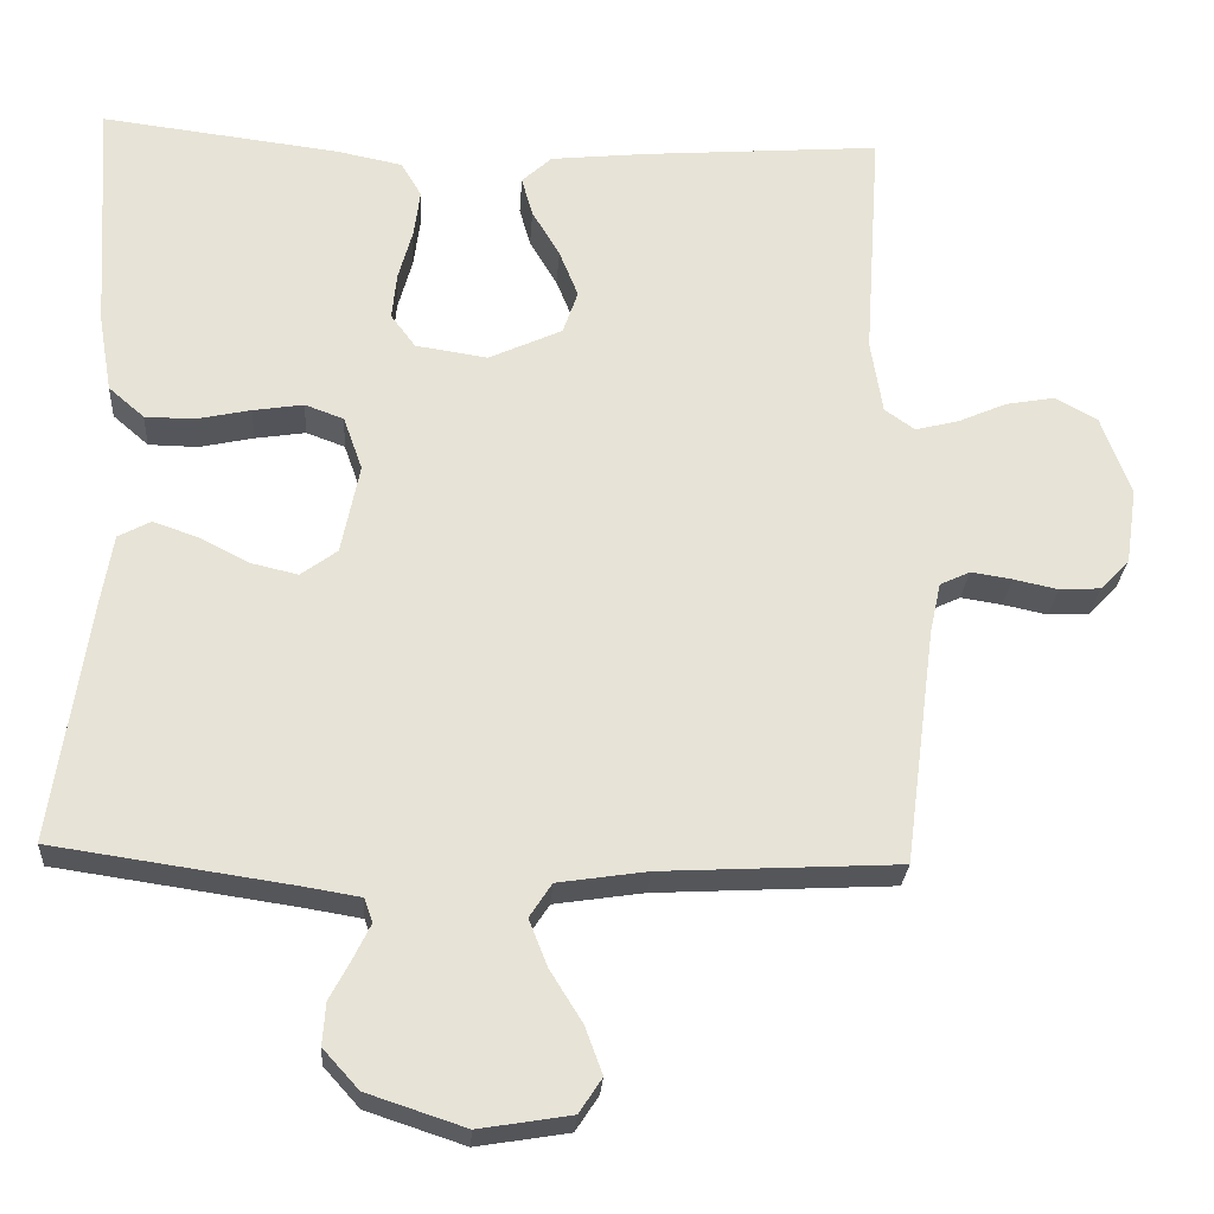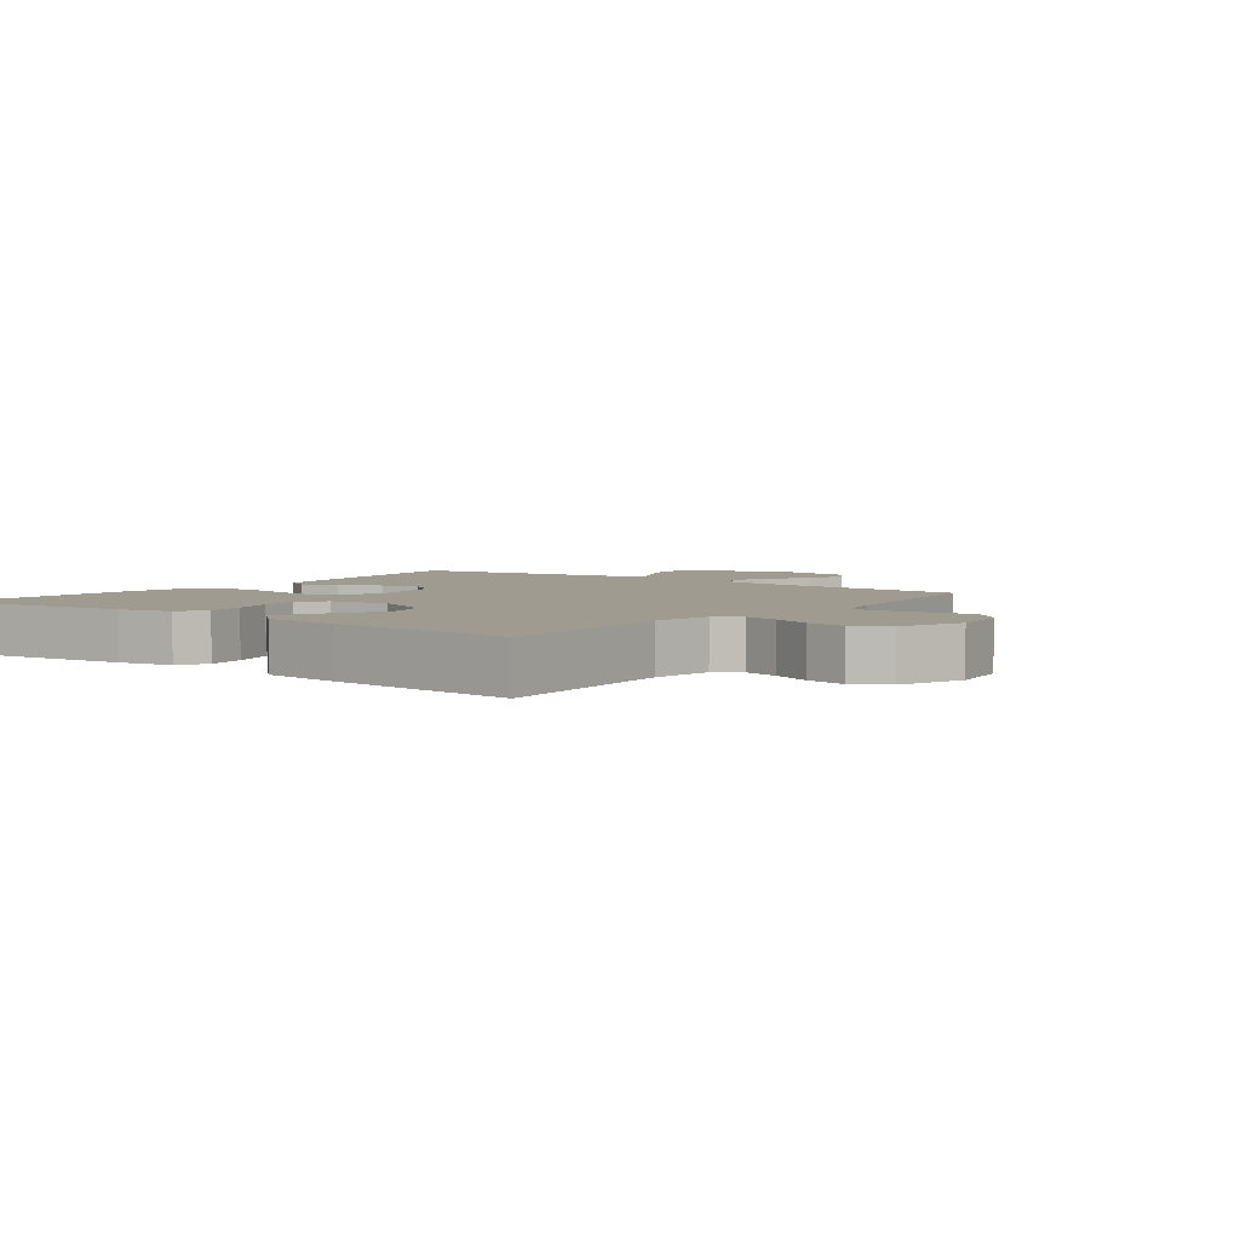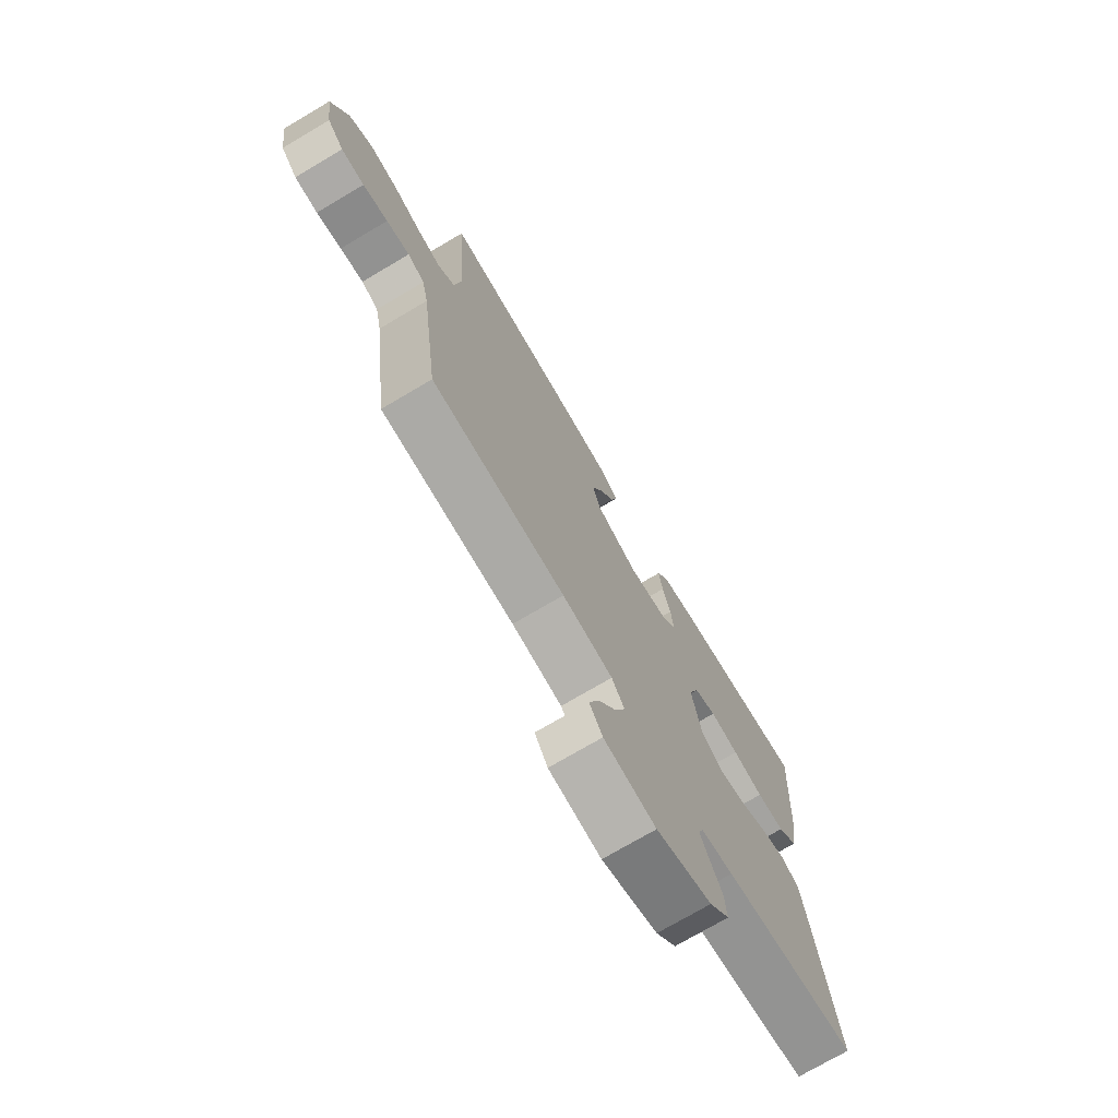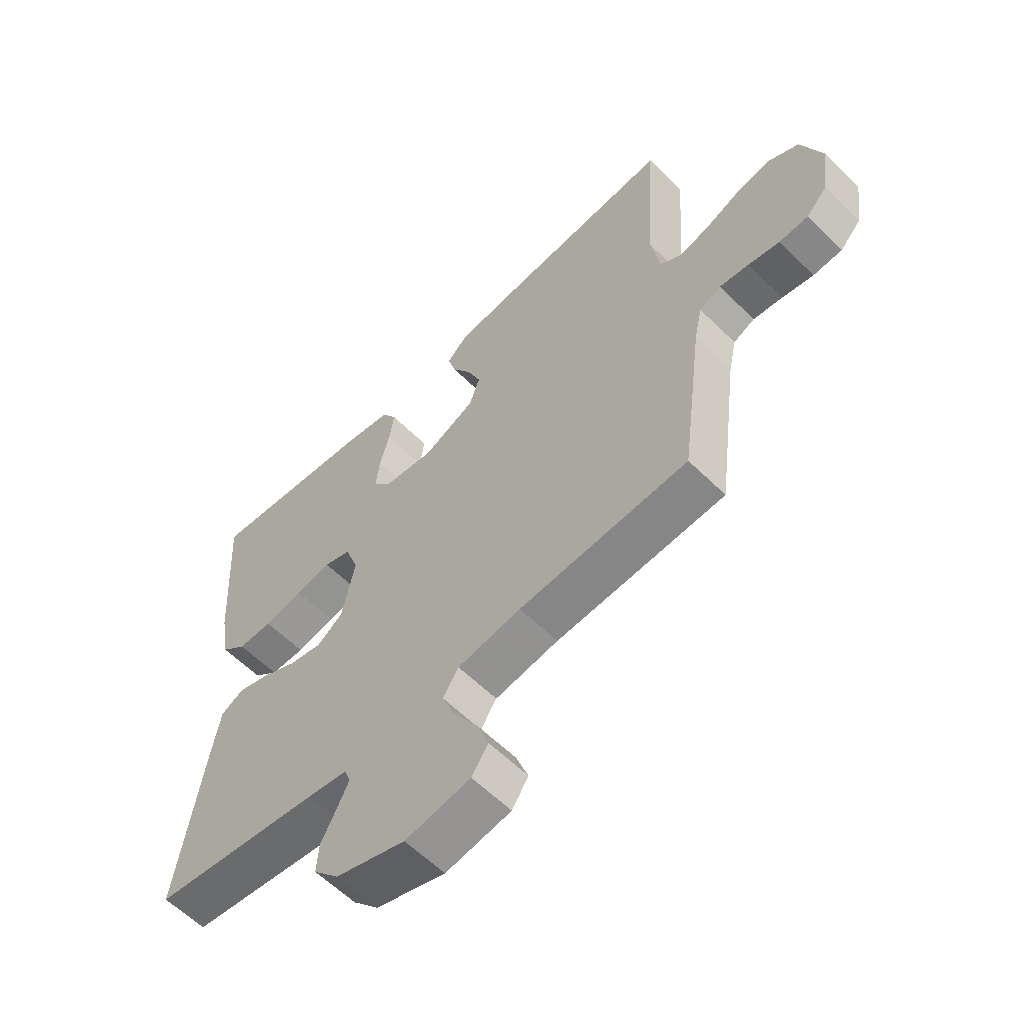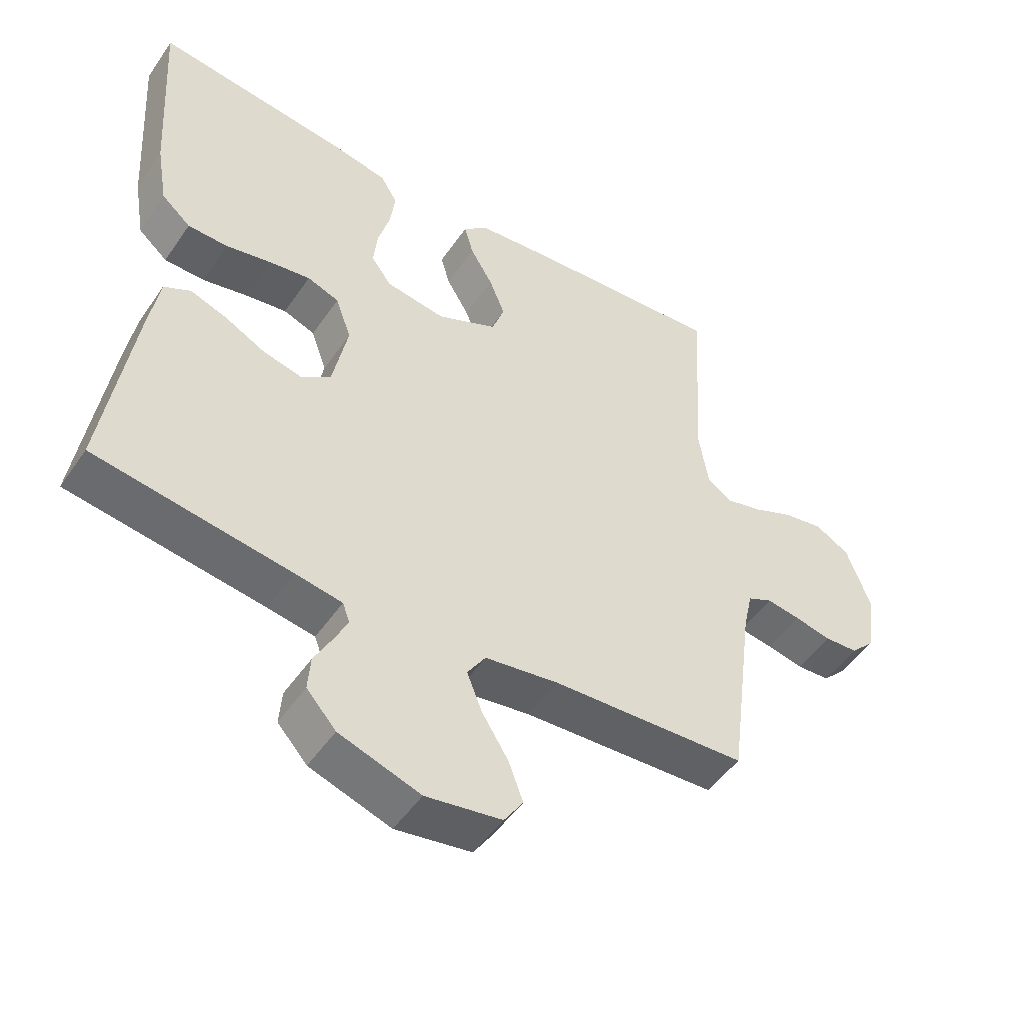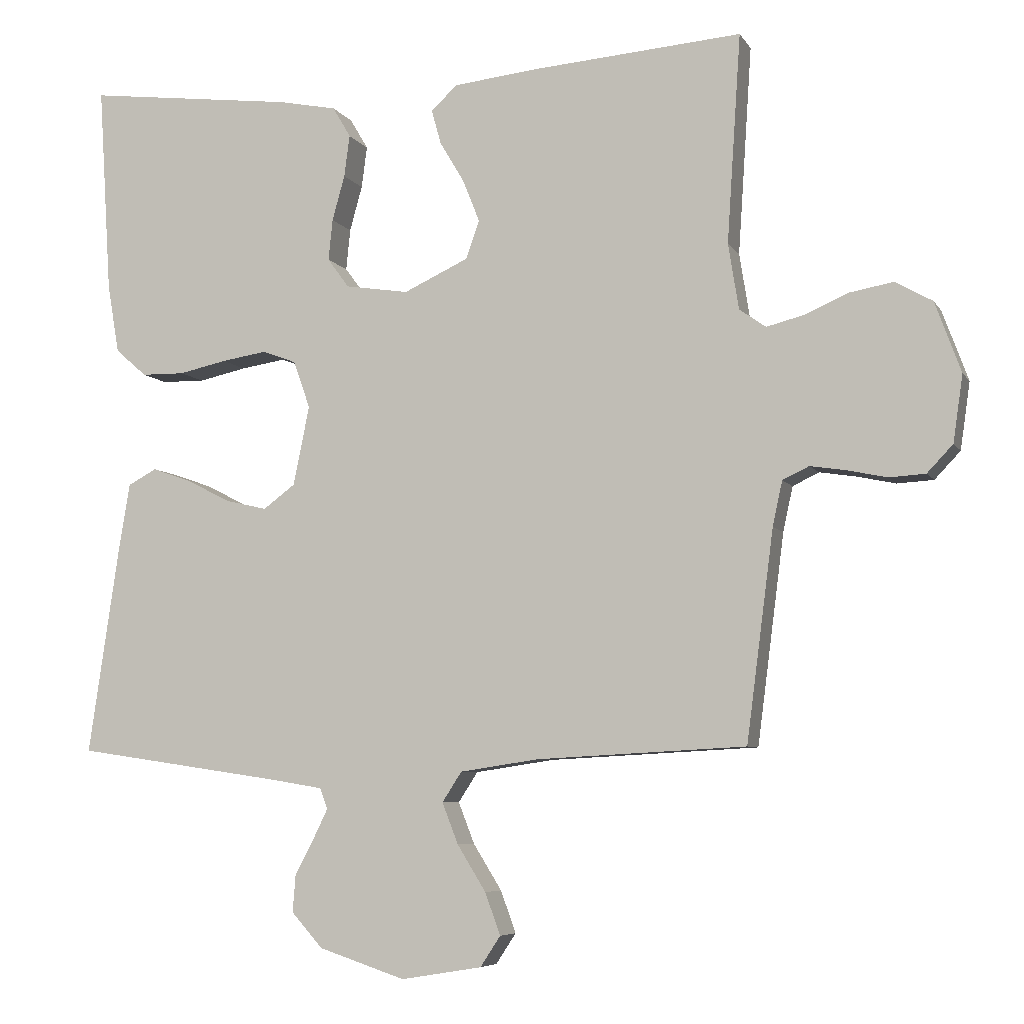
<metadata>
{"format":"obj","ext":"obj","renderer":"f3d","projection":"perspective","resolution":1024,"background":"white","views":[{"elev":-26.2,"azim":-3.7,"up":"+Z"},{"elev":4.2,"azim":37.2,"up":"+Y"},{"elev":-73.5,"azim":120.6,"up":"+Z"},{"elev":-59.9,"azim":44.8,"up":"+Z"},{"elev":-49.8,"azim":-33.2,"up":"+Z"},{"elev":-6.5,"azim":18.1,"up":"+Z"}]}
</metadata>
<code>
v -0.5 0.07 0.5
v -0.2 0.07 0.463
v -0.116 0.07 0.446
v -0.09 0.07 0.402
v -0.098 0.07 0.342
v -0.116 0.07 0.277
v -0.122 0.07 0.218
v -0.091 0.07 0.176
v 0 0.07 0.162
v 0.093 0.07 0.205
v 0.112 0.07 0.26
v 0.088 0.07 0.32
v 0.053 0.07 0.379
v 0.039 0.07 0.429
v 0.077 0.07 0.464
v 0.2 0.07 0.477
v 0.5 0.07 0.5
v 0.48 0.07 0.2
v 0.495 0.07 0.106
v 0.533 0.07 0.079
v 0.588 0.07 0.093
v 0.65 0.07 0.12
v 0.712 0.07 0.131
v 0.765 0.07 0.101
v 0.802 0.07 0
v 0.788 0.07 -0.096
v 0.751 0.07 -0.135
v 0.699 0.07 -0.138
v 0.643 0.07 -0.126
v 0.591 0.07 -0.118
v 0.553 0.07 -0.136
v 0.539 0.07 -0.2
v 0.5 0.07 -0.5
v 0.2 0.07 -0.516
v 0.087 0.07 -0.533
v 0.059 0.07 -0.576
v 0.082 0.07 -0.635
v 0.123 0.07 -0.701
v 0.145 0.07 -0.761
v 0.116 0.07 -0.805
v 0 0.07 -0.824
v -0.124 0.07 -0.783
v -0.169 0.07 -0.733
v -0.165 0.07 -0.68
v -0.138 0.07 -0.629
v -0.117 0.07 -0.586
v -0.128 0.07 -0.556
v -0.2 0.07 -0.544
v -0.5 0.07 -0.5
v -0.456 0.07 -0.2
v -0.44 0.07 -0.104
v -0.399 0.07 -0.082
v -0.342 0.07 -0.102
v -0.28 0.07 -0.134
v -0.22 0.07 -0.148
v -0.174 0.07 -0.114
v -0.151 0.07 0
v -0.175 0.07 0.068
v -0.224 0.07 0.086
v -0.288 0.07 0.076
v -0.357 0.07 0.061
v -0.419 0.07 0.062
v -0.464 0.07 0.101
v -0.481 0.07 0.2
v -0.5 0 0.5
v -0.2 0 0.463
v -0.116 0 0.446
v -0.09 0 0.402
v -0.098 0 0.342
v -0.116 0 0.277
v -0.122 0 0.218
v -0.091 0 0.176
v 0 0 0.162
v 0.093 0 0.205
v 0.112 0 0.26
v 0.088 0 0.32
v 0.053 0 0.379
v 0.039 0 0.429
v 0.077 0 0.464
v 0.2 0 0.477
v 0.5 0 0.5
v 0.48 0 0.2
v 0.495 0 0.106
v 0.533 0 0.079
v 0.588 0 0.093
v 0.65 0 0.12
v 0.712 0 0.131
v 0.765 0 0.101
v 0.802 0 0
v 0.788 0 -0.096
v 0.751 0 -0.135
v 0.699 0 -0.138
v 0.643 0 -0.126
v 0.591 0 -0.118
v 0.553 0 -0.136
v 0.539 0 -0.2
v 0.5 0 -0.5
v 0.2 0 -0.516
v 0.087 0 -0.533
v 0.059 0 -0.576
v 0.082 0 -0.635
v 0.123 0 -0.701
v 0.145 0 -0.761
v 0.116 0 -0.805
v 0 0 -0.824
v -0.124 0 -0.783
v -0.169 0 -0.733
v -0.165 0 -0.68
v -0.138 0 -0.629
v -0.117 0 -0.586
v -0.128 0 -0.556
v -0.2 0 -0.544
v -0.5 0 -0.5
v -0.456 0 -0.2
v -0.44 0 -0.104
v -0.399 0 -0.082
v -0.342 0 -0.102
v -0.28 0 -0.134
v -0.22 0 -0.148
v -0.174 0 -0.114
v -0.151 0 0
v -0.175 0 0.068
v -0.224 0 0.086
v -0.288 0 0.076
v -0.357 0 0.061
v -0.419 0 0.062
v -0.464 0 0.101
v -0.481 0 0.2
f 4 5 6
f 3 4 6
f 2 3 6
f 1 2 6
f 64 1 6
f 63 64 6
f 62 63 6
f 61 62 6
f 60 61 6
f 59 60 6 7
f 58 59 7 8
f 57 58 8 9
f 56 57 9 10
f 52 53 54
f 51 52 54
f 50 51 54
f 49 50 54
f 48 49 54
f 47 48 54 55
f 46 47 55 56
f 43 44 45
f 42 43 45
f 41 42 45
f 40 41 45
f 39 40 45
f 38 39 45
f 37 38 45
f 36 37 45 46
f 46 56 10
f 36 46 10
f 35 36 10
f 32 33 34
f 35 10 11
f 34 35 11
f 32 34 11
f 31 32 11
f 27 28 29
f 26 27 29
f 25 26 29
f 24 25 29
f 23 24 29
f 22 23 29
f 21 22 29
f 20 21 29 30
f 31 11 12
f 30 31 12
f 20 30 12
f 19 20 12
f 16 17 18
f 16 18 19
f 15 16 19
f 14 15 19
f 13 14 19
f 12 13 19
f 70 69 68
f 70 68 67
f 70 67 66
f 70 66 65
f 70 65 128
f 70 128 127
f 70 127 126
f 70 126 125
f 70 125 124
f 71 70 124 123
f 72 71 123 122
f 73 72 122 121
f 74 73 121 120
f 118 117 116
f 118 116 115
f 118 115 114
f 118 114 113
f 118 113 112
f 119 118 112 111
f 120 119 111 110
f 109 108 107
f 109 107 106
f 109 106 105
f 109 105 104
f 109 104 103
f 109 103 102
f 109 102 101
f 110 109 101 100
f 74 120 110
f 74 110 100
f 74 100 99
f 98 97 96
f 75 74 99
f 75 99 98
f 75 98 96
f 75 96 95
f 93 92 91
f 93 91 90
f 93 90 89
f 93 89 88
f 93 88 87
f 93 87 86
f 93 86 85
f 94 93 85 84
f 76 75 95
f 76 95 94
f 76 94 84
f 76 84 83
f 82 81 80
f 83 82 80
f 83 80 79
f 83 79 78
f 83 78 77
f 83 77 76
f 1 65 66 2
f 2 66 67 3
f 3 67 68 4
f 4 68 69 5
f 5 69 70 6
f 6 70 71 7
f 7 71 72 8
f 8 72 73 9
f 9 73 74 10
f 10 74 75 11
f 11 75 76 12
f 12 76 77 13
f 13 77 78 14
f 14 78 79 15
f 15 79 80 16
f 16 80 81 17
f 17 81 82 18
f 18 82 83 19
f 19 83 84 20
f 20 84 85 21
f 21 85 86 22
f 22 86 87 23
f 23 87 88 24
f 24 88 89 25
f 25 89 90 26
f 26 90 91 27
f 27 91 92 28
f 28 92 93 29
f 29 93 94 30
f 30 94 95 31
f 31 95 96 32
f 32 96 97 33
f 33 97 98 34
f 34 98 99 35
f 35 99 100 36
f 36 100 101 37
f 37 101 102 38
f 38 102 103 39
f 39 103 104 40
f 40 104 105 41
f 41 105 106 42
f 42 106 107 43
f 43 107 108 44
f 44 108 109 45
f 45 109 110 46
f 46 110 111 47
f 47 111 112 48
f 48 112 113 49
f 49 113 114 50
f 50 114 115 51
f 51 115 116 52
f 52 116 117 53
f 53 117 118 54
f 54 118 119 55
f 55 119 120 56
f 56 120 121 57
f 57 121 122 58
f 58 122 123 59
f 59 123 124 60
f 60 124 125 61
f 61 125 126 62
f 62 126 127 63
f 63 127 128 64
f 64 128 65 1

</code>
